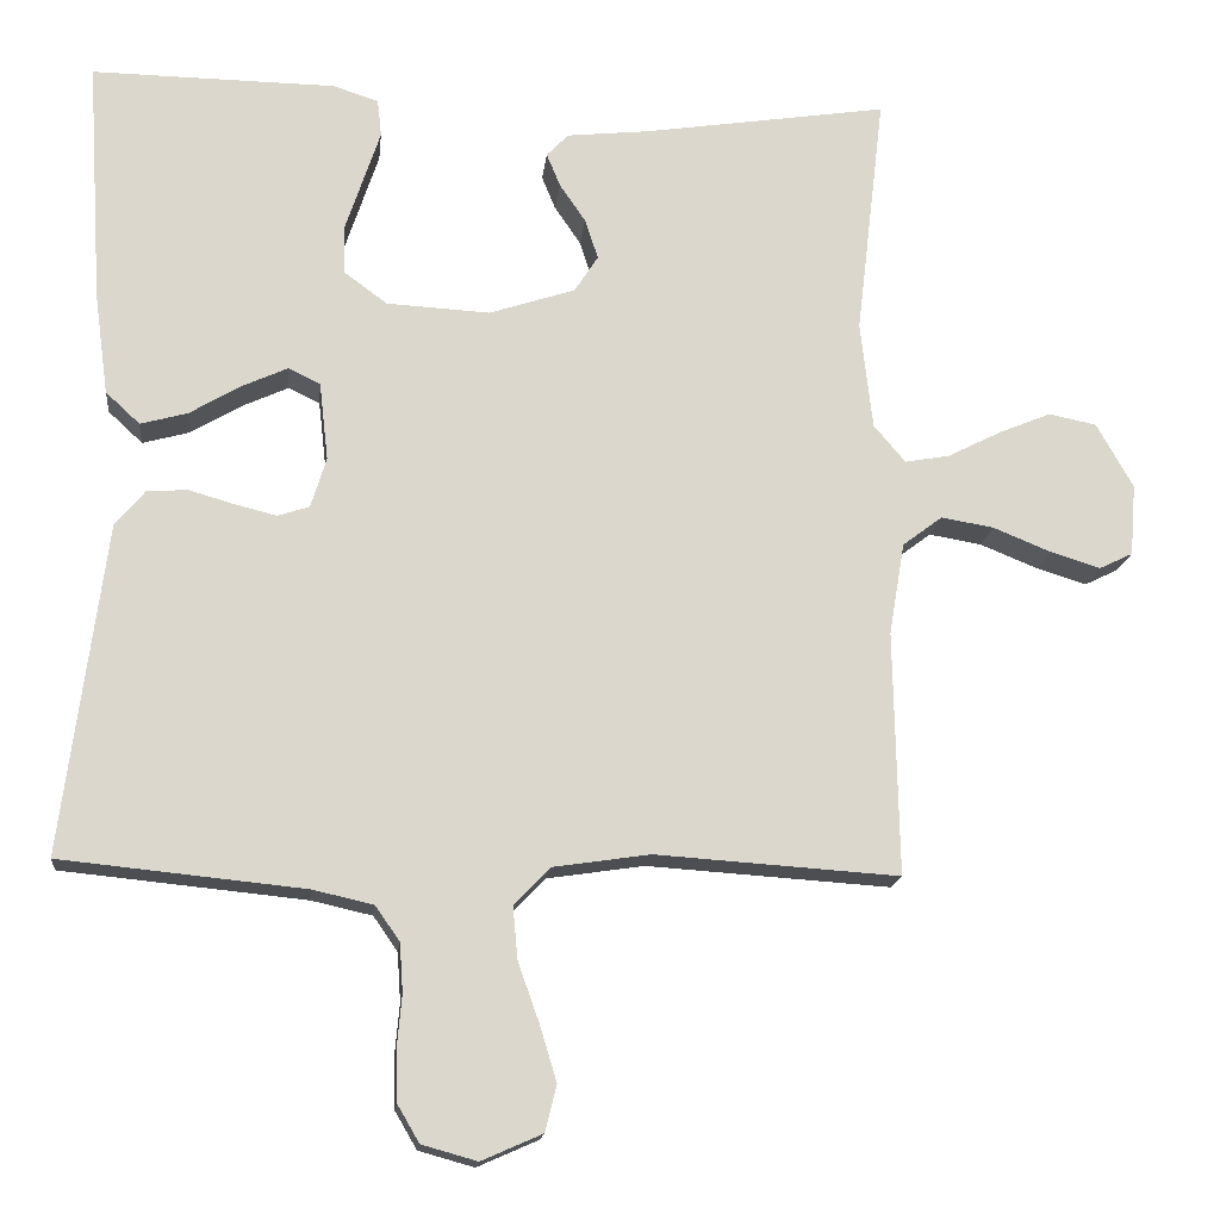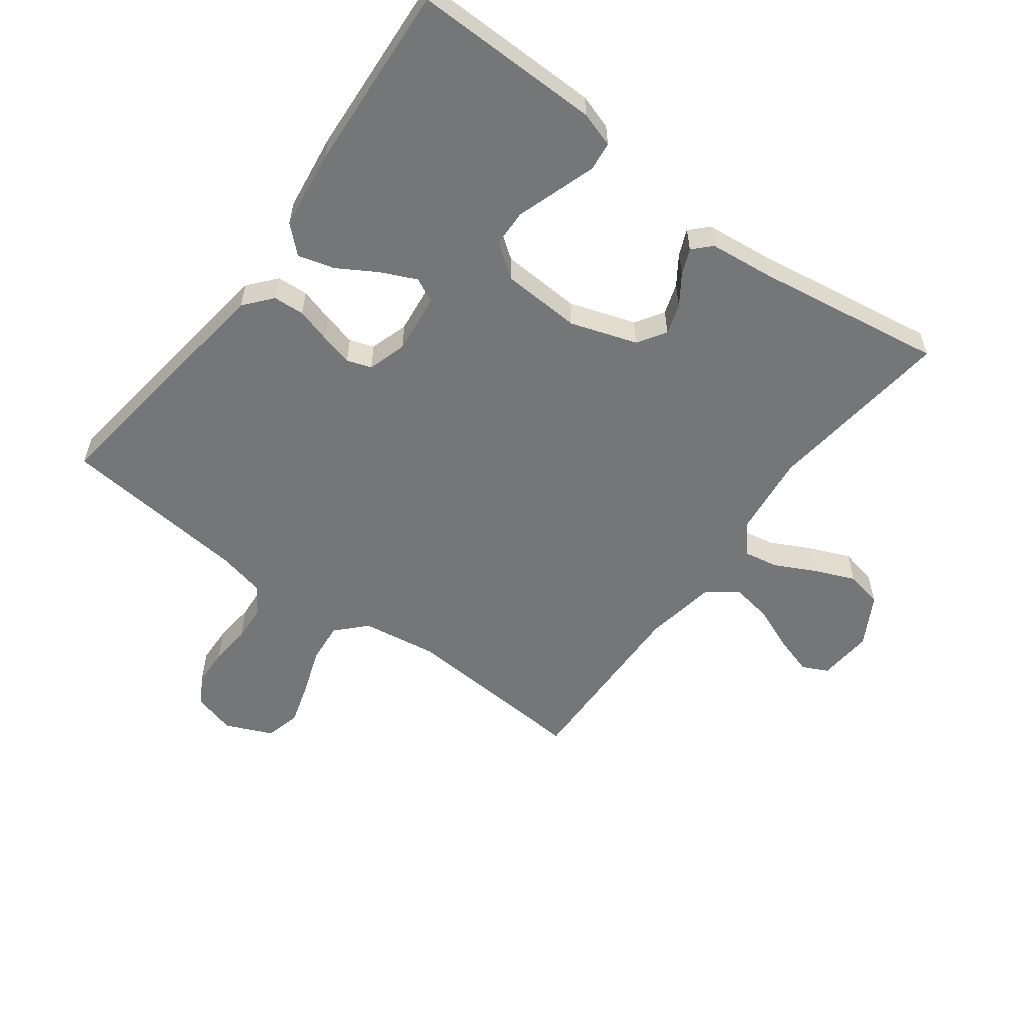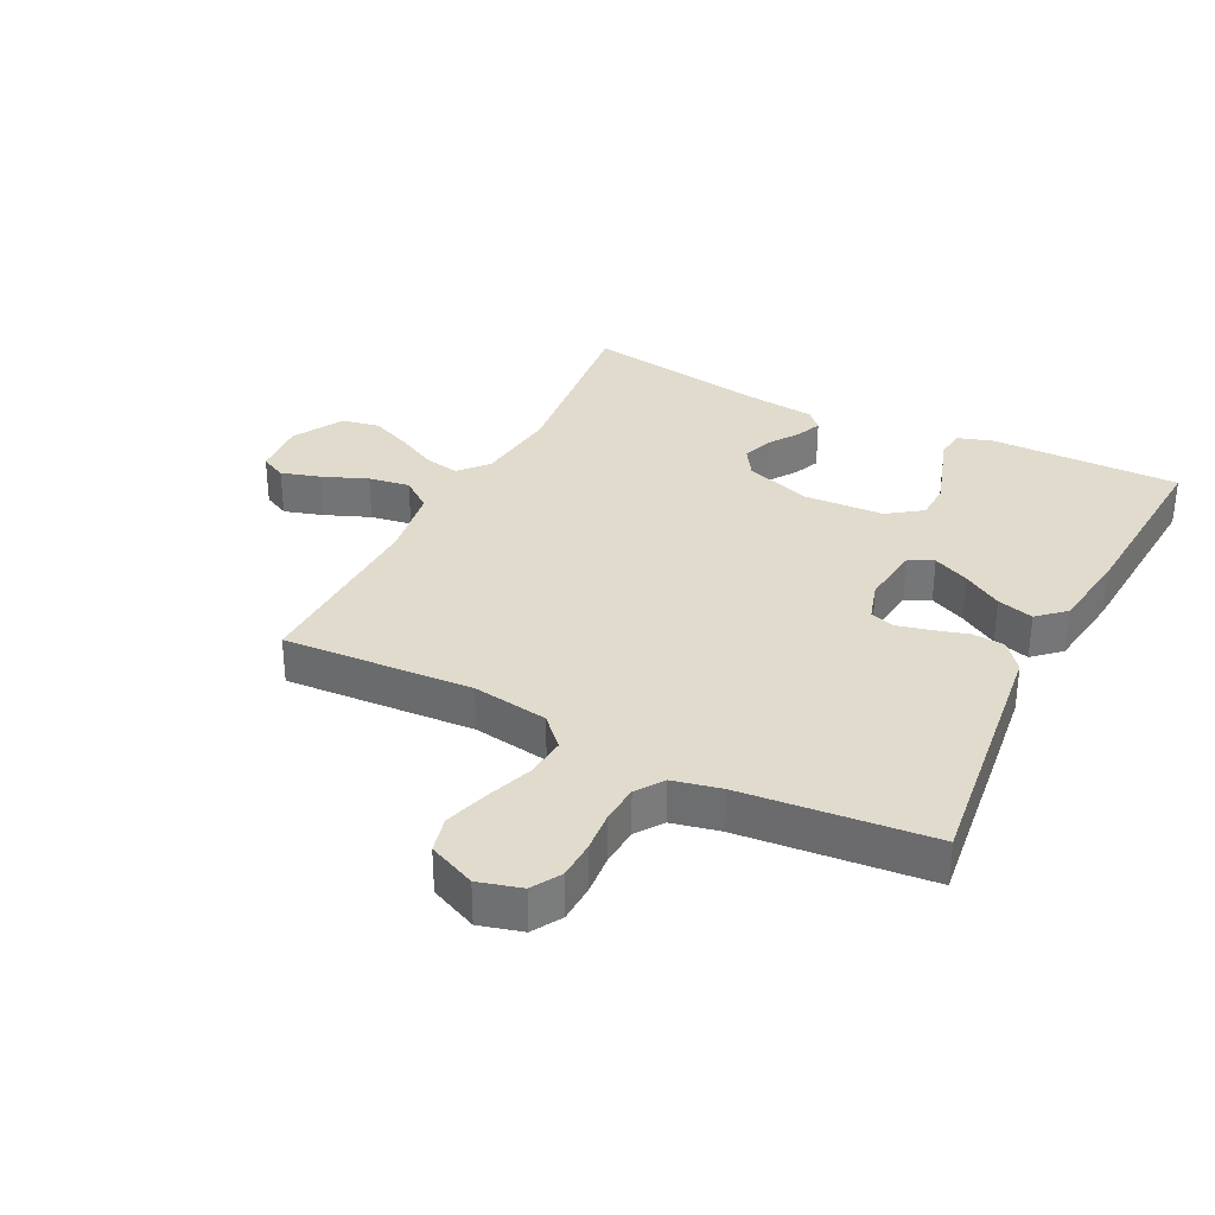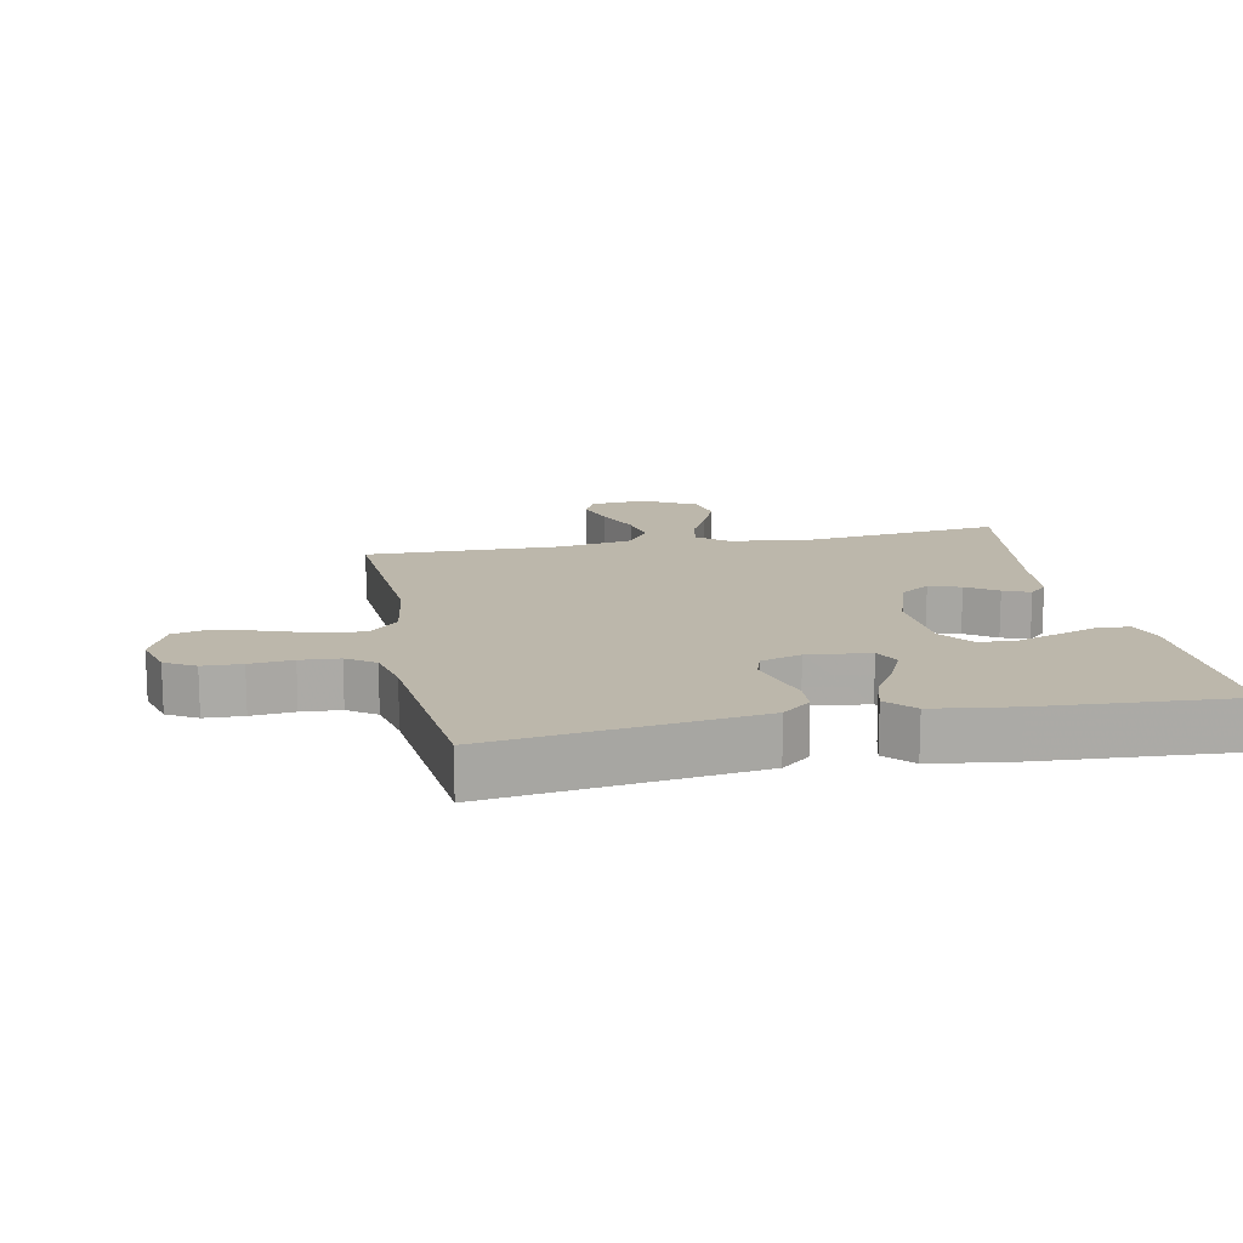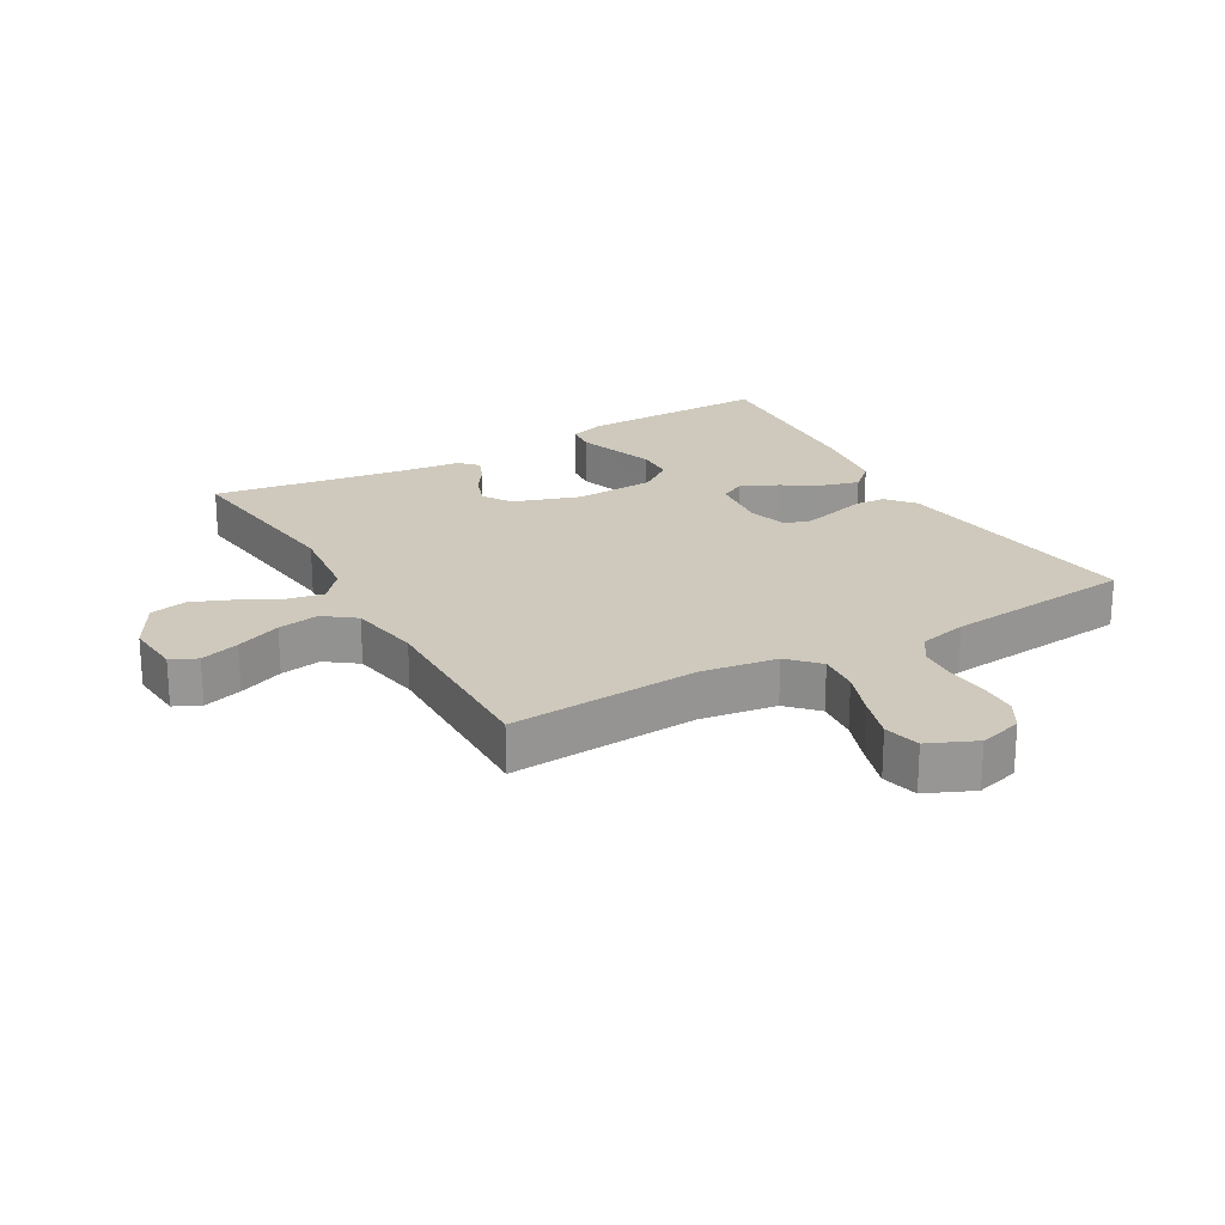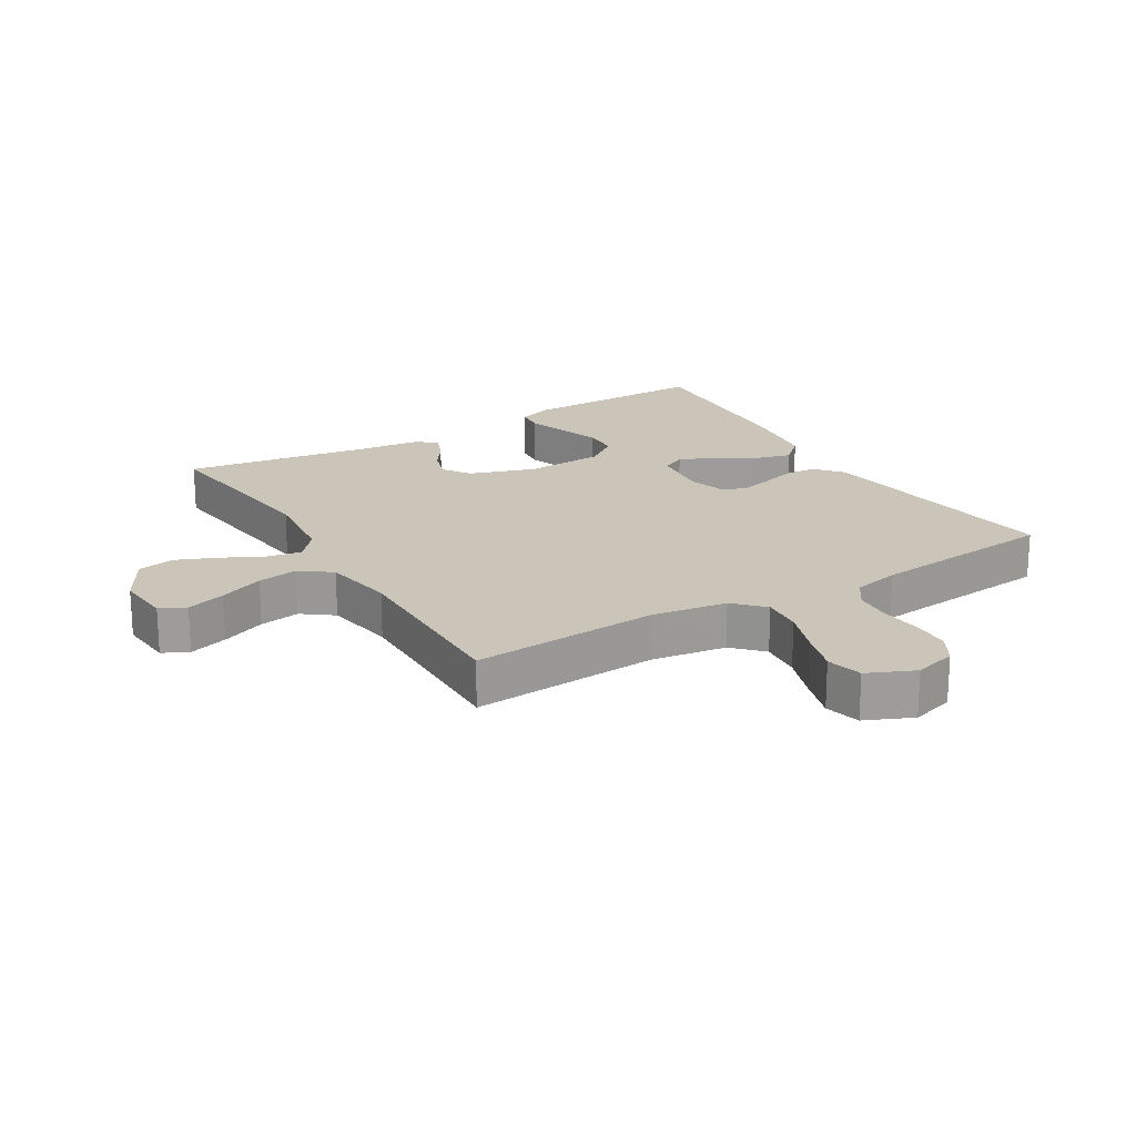
<metadata>
{"format":"obj","ext":"obj","renderer":"f3d","projection":"perspective","resolution":1024,"background":"white","views":[{"elev":-16.2,"azim":-6.1,"up":"+Z"},{"elev":-56.7,"azim":-36.6,"up":"+Y"},{"elev":33.2,"azim":-153.0,"up":"+Y"},{"elev":14.5,"azim":-101.4,"up":"+Y"},{"elev":22.5,"azim":150.2,"up":"+Y"},{"elev":20.3,"azim":148.9,"up":"+Y"}]}
</metadata>
<code>
v 0.5 0.07 0.5
v 0.465 0.07 0.2
v 0.48 0.07 0.068
v 0.519 0.07 0.022
v 0.574 0.07 0.032
v 0.639 0.07 0.065
v 0.704 0.07 0.092
v 0.763 0.07 0.08
v 0.808 0.07 0
v 0.801 0.07 -0.088
v 0.76 0.07 -0.108
v 0.698 0.07 -0.089
v 0.627 0.07 -0.06
v 0.562 0.07 -0.049
v 0.513 0.07 -0.086
v 0.494 0.07 -0.2
v 0.5 0.07 -0.5
v 0.2 0.07 -0.48
v 0.08 0.07 -0.498
v 0.036 0.07 -0.544
v 0.042 0.07 -0.609
v 0.068 0.07 -0.682
v 0.089 0.07 -0.751
v 0.075 0.07 -0.808
v 0 0.07 -0.841
v -0.068 0.07 -0.822
v -0.095 0.07 -0.776
v -0.097 0.07 -0.716
v -0.091 0.07 -0.65
v -0.095 0.07 -0.59
v -0.125 0.07 -0.547
v -0.2 0.07 -0.53
v -0.5 0.07 -0.5
v -0.461 0.07 -0.2
v -0.447 0.07 -0.093
v -0.41 0.07 -0.049
v -0.36 0.07 -0.046
v -0.305 0.07 -0.062
v -0.253 0.07 -0.075
v -0.214 0.07 -0.062
v -0.195 0.07 0
v -0.206 0.07 0.096
v -0.245 0.07 0.115
v -0.302 0.07 0.089
v -0.364 0.07 0.052
v -0.422 0.07 0.036
v -0.464 0.07 0.075
v -0.481 0.07 0.2
v -0.5 0.07 0.5
v -0.2 0.07 0.496
v -0.144 0.07 0.478
v -0.139 0.07 0.432
v -0.16 0.07 0.369
v -0.182 0.07 0.303
v -0.18 0.07 0.244
v -0.127 0.07 0.205
v 0 0.07 0.198
v 0.106 0.07 0.233
v 0.135 0.07 0.278
v 0.119 0.07 0.327
v 0.087 0.07 0.374
v 0.07 0.07 0.415
v 0.097 0.07 0.443
v 0.2 0.07 0.454
v 0.5 0 0.5
v 0.465 0 0.2
v 0.48 0 0.068
v 0.519 0 0.022
v 0.574 0 0.032
v 0.639 0 0.065
v 0.704 0 0.092
v 0.763 0 0.08
v 0.808 0 0
v 0.801 0 -0.088
v 0.76 0 -0.108
v 0.698 0 -0.089
v 0.627 0 -0.06
v 0.562 0 -0.049
v 0.513 0 -0.086
v 0.494 0 -0.2
v 0.5 0 -0.5
v 0.2 0 -0.48
v 0.08 0 -0.498
v 0.036 0 -0.544
v 0.042 0 -0.609
v 0.068 0 -0.682
v 0.089 0 -0.751
v 0.075 0 -0.808
v 0 0 -0.841
v -0.068 0 -0.822
v -0.095 0 -0.776
v -0.097 0 -0.716
v -0.091 0 -0.65
v -0.095 0 -0.59
v -0.125 0 -0.547
v -0.2 0 -0.53
v -0.5 0 -0.5
v -0.461 0 -0.2
v -0.447 0 -0.093
v -0.41 0 -0.049
v -0.36 0 -0.046
v -0.305 0 -0.062
v -0.253 0 -0.075
v -0.214 0 -0.062
v -0.195 0 0
v -0.206 0 0.096
v -0.245 0 0.115
v -0.302 0 0.089
v -0.364 0 0.052
v -0.422 0 0.036
v -0.464 0 0.075
v -0.481 0 0.2
v -0.5 0 0.5
v -0.2 0 0.496
v -0.144 0 0.478
v -0.139 0 0.432
v -0.16 0 0.369
v -0.182 0 0.303
v -0.18 0 0.244
v -0.127 0 0.205
v 0 0 0.198
v 0.106 0 0.233
v 0.135 0 0.278
v 0.119 0 0.327
v 0.087 0 0.374
v 0.07 0 0.415
v 0.097 0 0.443
v 0.2 0 0.454
f 62 63 64
f 61 62 64
f 60 61 64
f 64 1 2
f 60 64 2
f 59 60 2
f 58 59 2 3
f 57 58 3 4
f 56 57 4
f 51 52 53
f 50 51 53
f 49 50 53
f 48 49 53
f 47 48 53
f 46 47 53
f 45 46 53
f 44 45 53
f 43 44 53 54
f 42 43 54 55
f 36 37 38
f 35 36 38
f 34 35 38
f 33 34 38
f 32 33 38
f 31 32 38 39
f 30 31 39 40
f 27 28 29
f 26 27 29
f 25 26 29
f 24 25 29
f 23 24 29
f 22 23 29
f 21 22 29
f 20 21 29 30
f 30 40 41
f 20 30 41
f 19 20 41
f 16 17 18
f 19 41 42
f 18 19 42
f 16 18 42
f 15 16 42
f 11 12 13
f 10 11 13
f 9 10 13
f 8 9 13
f 7 8 13
f 6 7 13
f 5 6 13
f 4 5 13 14
f 42 55 56
f 15 42 56
f 14 15 56
f 4 14 56
f 128 127 126
f 128 126 125
f 128 125 124
f 66 65 128
f 66 128 124
f 66 124 123
f 67 66 123 122
f 68 67 122 121
f 68 121 120
f 117 116 115
f 117 115 114
f 117 114 113
f 117 113 112
f 117 112 111
f 117 111 110
f 117 110 109
f 117 109 108
f 118 117 108 107
f 119 118 107 106
f 102 101 100
f 102 100 99
f 102 99 98
f 102 98 97
f 102 97 96
f 103 102 96 95
f 104 103 95 94
f 93 92 91
f 93 91 90
f 93 90 89
f 93 89 88
f 93 88 87
f 93 87 86
f 93 86 85
f 94 93 85 84
f 105 104 94
f 105 94 84
f 105 84 83
f 82 81 80
f 106 105 83
f 106 83 82
f 106 82 80
f 106 80 79
f 77 76 75
f 77 75 74
f 77 74 73
f 77 73 72
f 77 72 71
f 77 71 70
f 77 70 69
f 78 77 69 68
f 120 119 106
f 120 106 79
f 120 79 78
f 120 78 68
f 1 65 66 2
f 2 66 67 3
f 3 67 68 4
f 4 68 69 5
f 5 69 70 6
f 6 70 71 7
f 7 71 72 8
f 8 72 73 9
f 9 73 74 10
f 10 74 75 11
f 11 75 76 12
f 12 76 77 13
f 13 77 78 14
f 14 78 79 15
f 15 79 80 16
f 16 80 81 17
f 17 81 82 18
f 18 82 83 19
f 19 83 84 20
f 20 84 85 21
f 21 85 86 22
f 22 86 87 23
f 23 87 88 24
f 24 88 89 25
f 25 89 90 26
f 26 90 91 27
f 27 91 92 28
f 28 92 93 29
f 29 93 94 30
f 30 94 95 31
f 31 95 96 32
f 32 96 97 33
f 33 97 98 34
f 34 98 99 35
f 35 99 100 36
f 36 100 101 37
f 37 101 102 38
f 38 102 103 39
f 39 103 104 40
f 40 104 105 41
f 41 105 106 42
f 42 106 107 43
f 43 107 108 44
f 44 108 109 45
f 45 109 110 46
f 46 110 111 47
f 47 111 112 48
f 48 112 113 49
f 49 113 114 50
f 50 114 115 51
f 51 115 116 52
f 52 116 117 53
f 53 117 118 54
f 54 118 119 55
f 55 119 120 56
f 56 120 121 57
f 57 121 122 58
f 58 122 123 59
f 59 123 124 60
f 60 124 125 61
f 61 125 126 62
f 62 126 127 63
f 63 127 128 64
f 64 128 65 1

</code>
